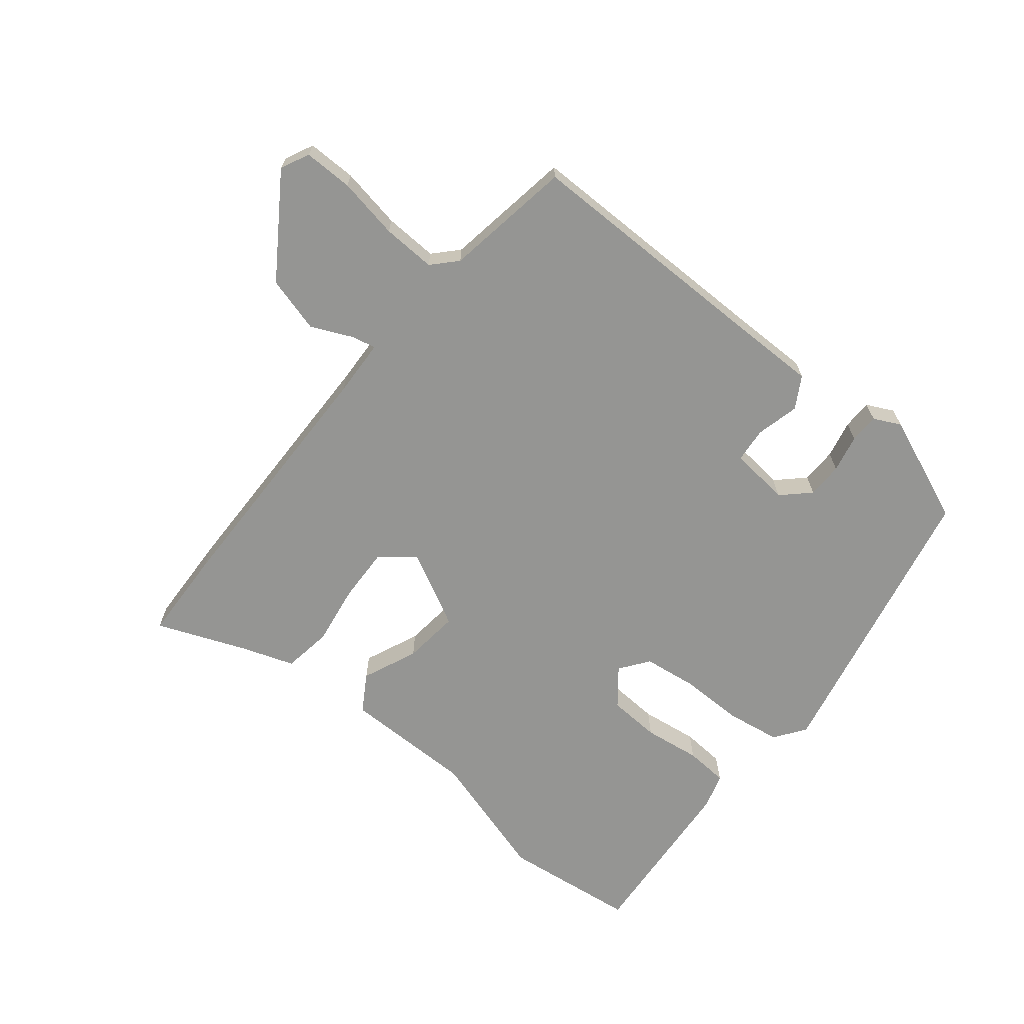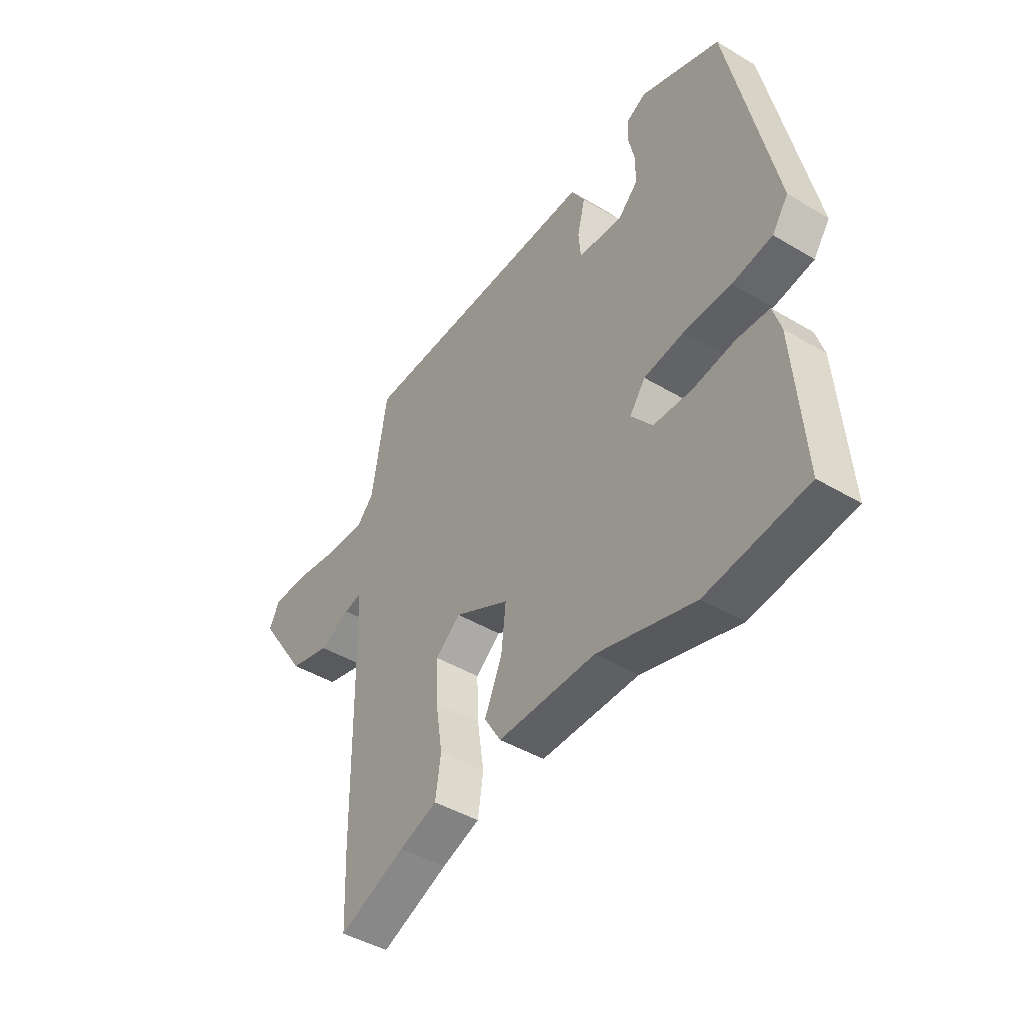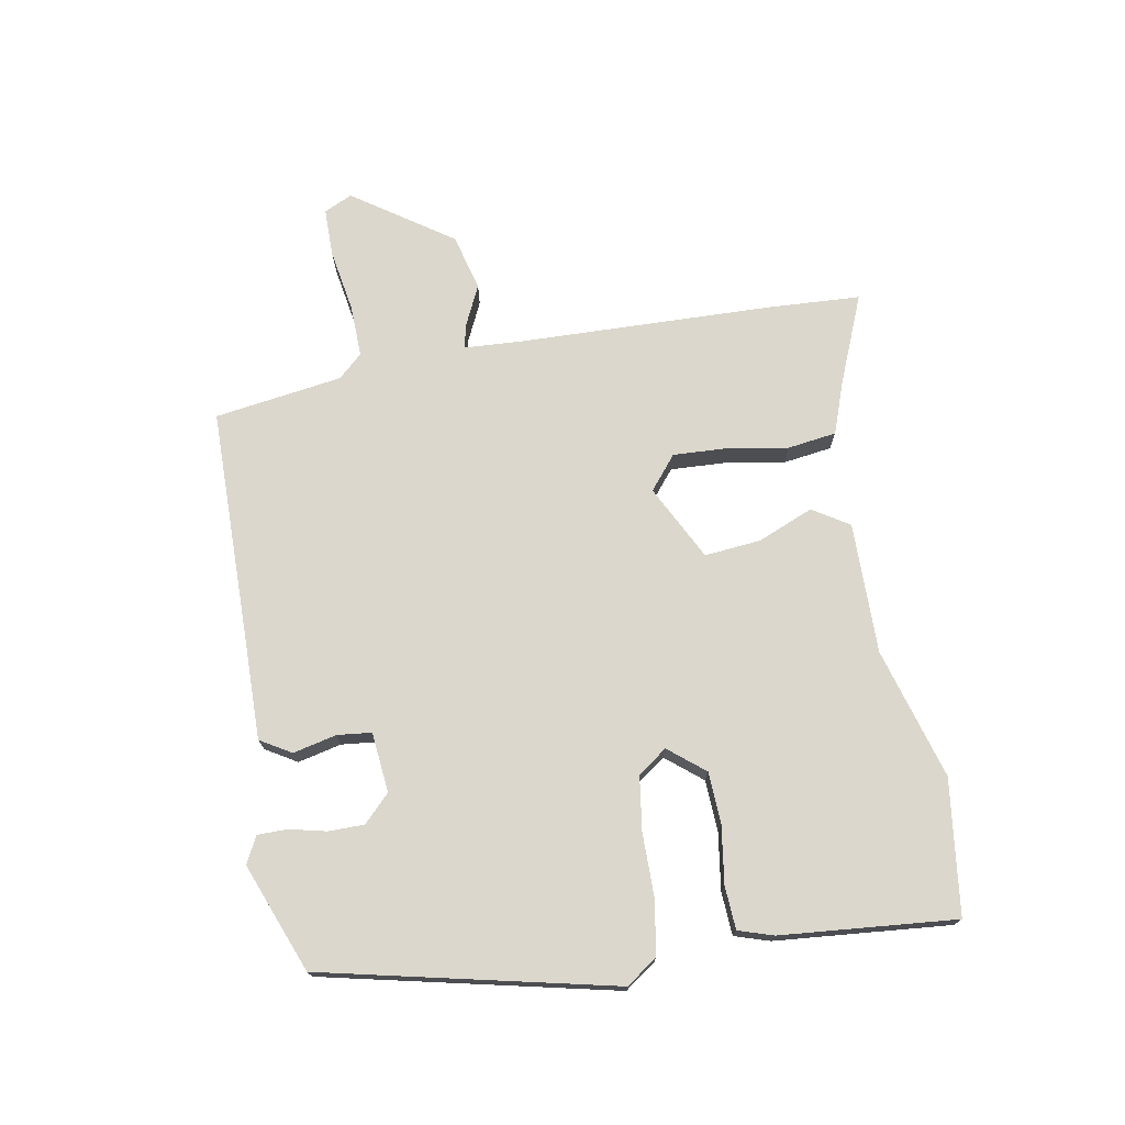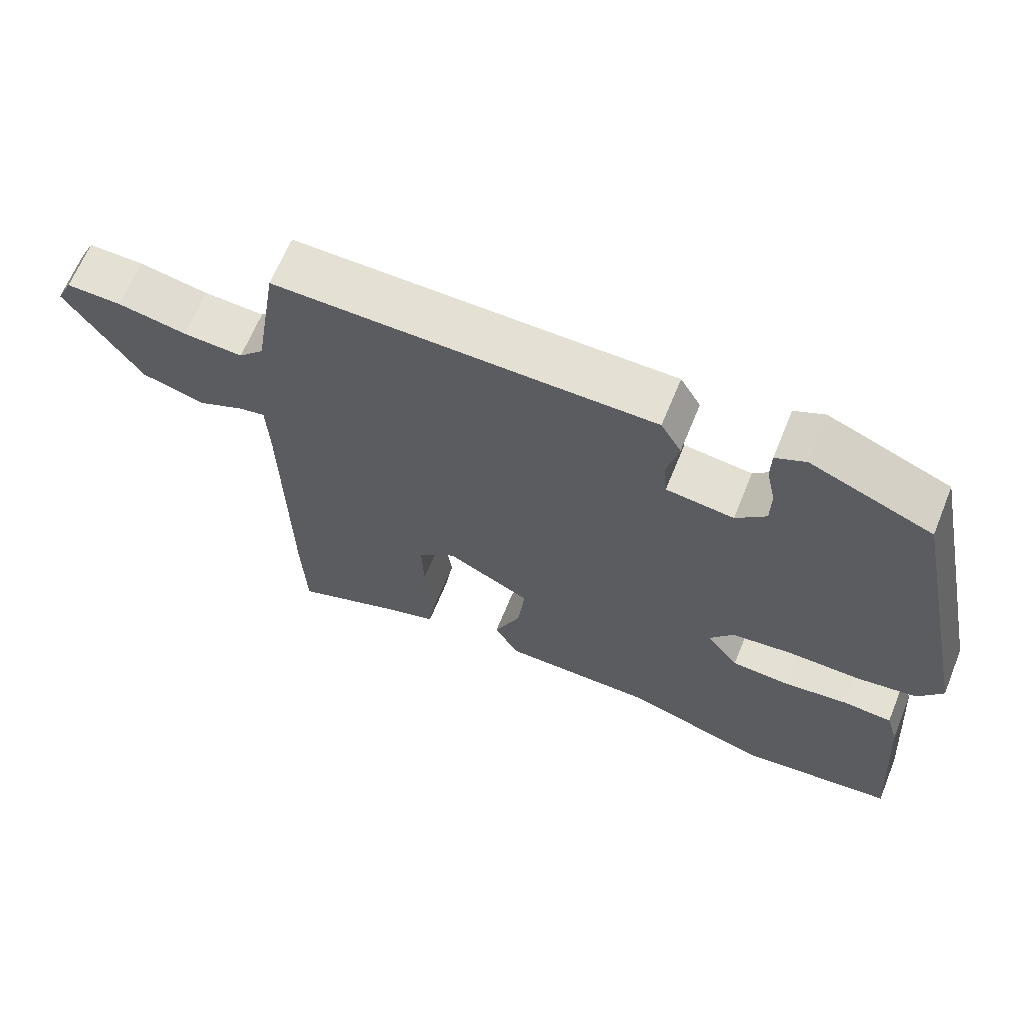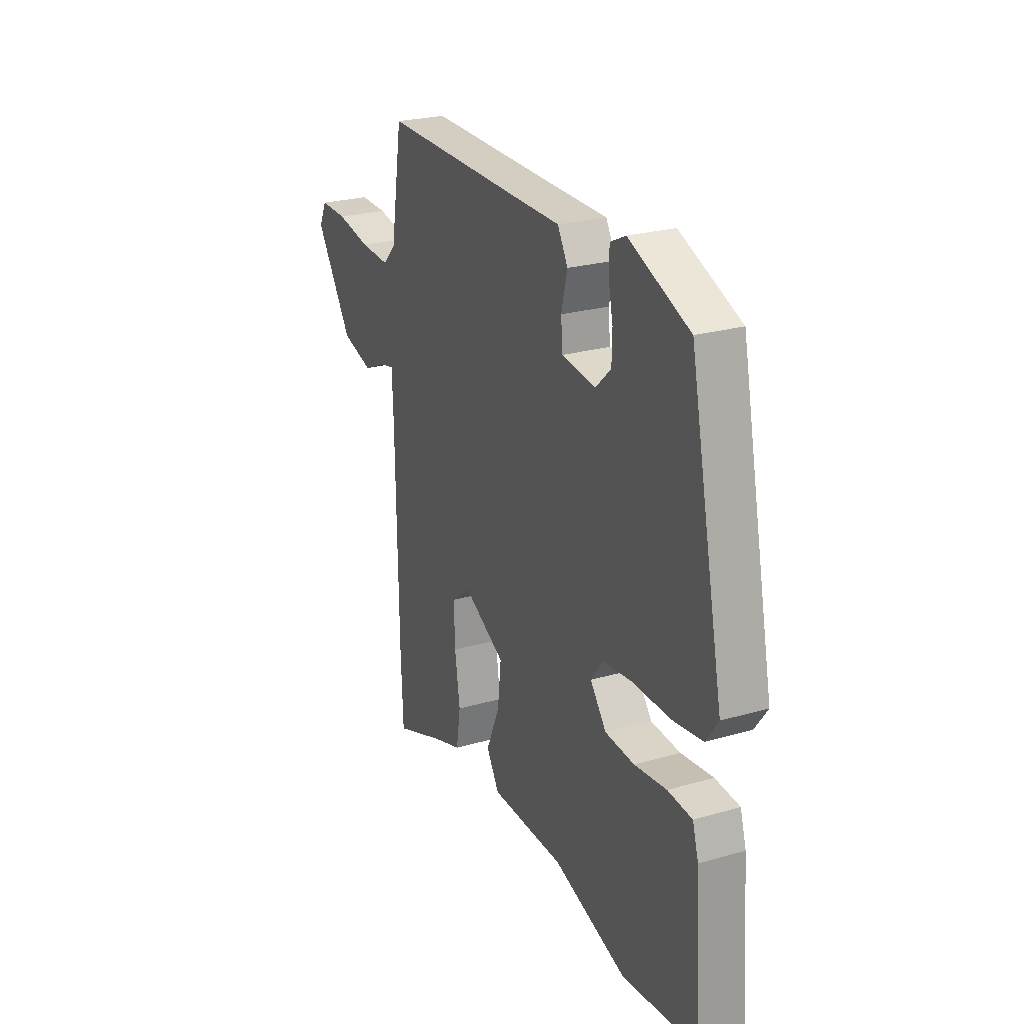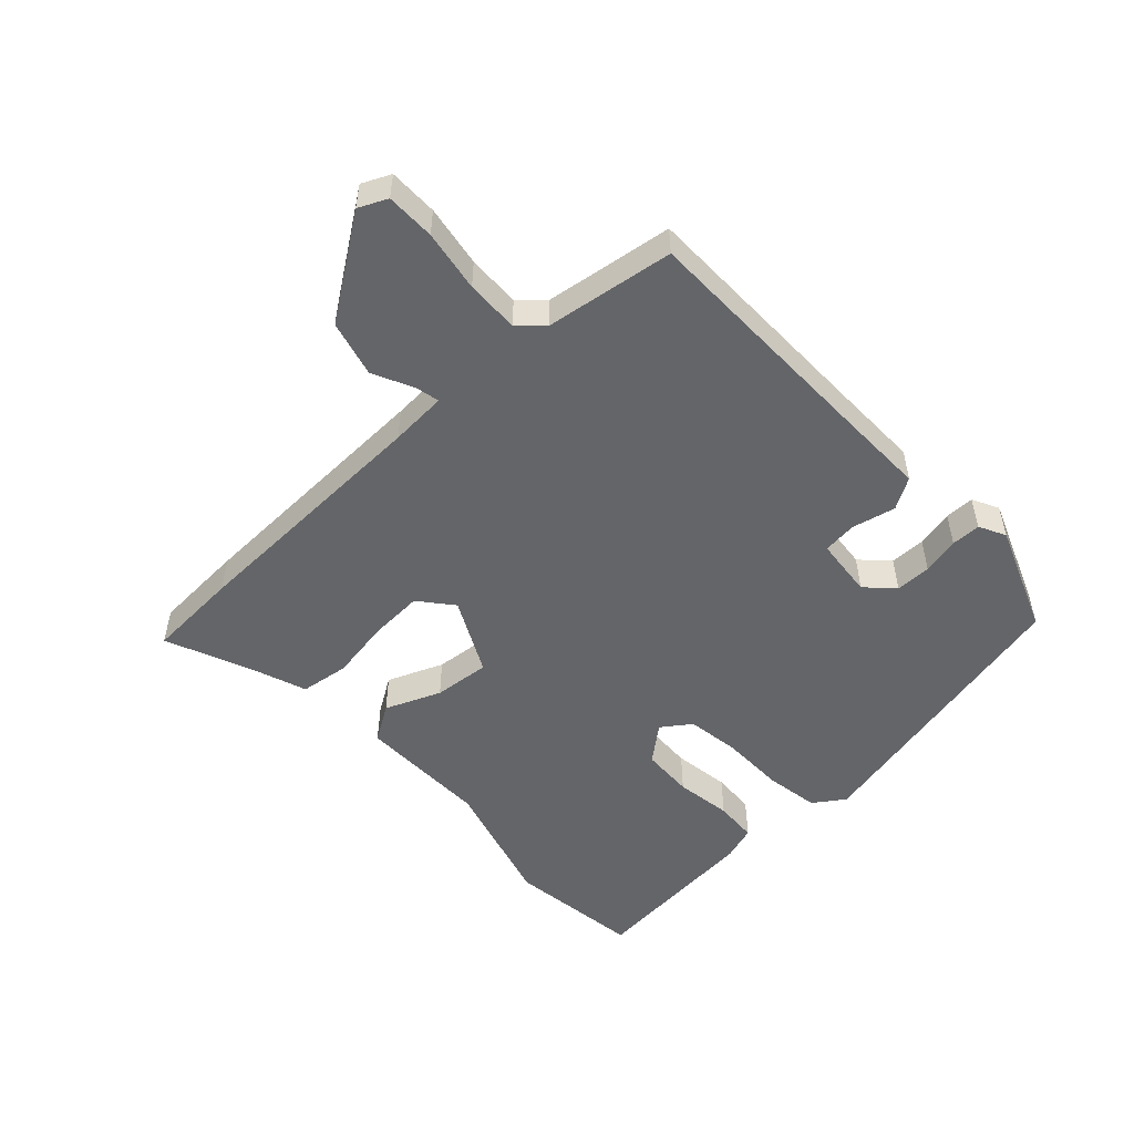
<metadata>
{"format":"obj","ext":"obj","renderer":"f3d","projection":"perspective","resolution":1024,"background":"white","views":[{"elev":-67.3,"azim":-38.8,"up":"+Y"},{"elev":-44.6,"azim":55.2,"up":"+Z"},{"elev":73.2,"azim":80.7,"up":"+Y"},{"elev":65.4,"azim":22.2,"up":"+Z"},{"elev":25.1,"azim":65.0,"up":"+Z"},{"elev":-51.6,"azim":-46.1,"up":"+Y"}]}
</metadata>
<code>
v 0.516 0.07 -0.498
v 0.301 0.07 -0.523
v 0.093 0.07 -0.46
v -0.117 0.07 -0.459
v -0.153 0.07 -0.4
v -0.115 0.07 -0.312
v -0.105 0.07 -0.222
v -0.224 0.07 -0.159
v -0.278 0.07 -0.202
v -0.275 0.07 -0.288
v -0.26 0.07 -0.386
v -0.272 0.07 -0.464
v -0.354 0.07 -0.492
v -0.498 0.07 -0.549
v -0.504 0.07 -0.401
v -0.51 0.07 0.008
v -0.514 0.07 0.099
v -0.552 0.07 0.091
v -0.618 0.07 0.061
v -0.707 0.07 0.086
v -0.813 0.07 0.245
v -0.791 0.07 0.29
v -0.713 0.07 0.289
v -0.615 0.07 0.271
v -0.53 0.07 0.267
v -0.494 0.07 0.305
v -0.461 0.07 0.509
v -0.068 0.07 0.507
v 0.075 0.07 0.507
v 0.104 0.07 0.457
v 0.087 0.07 0.388
v 0.092 0.07 0.333
v 0.188 0.07 0.322
v 0.231 0.07 0.363
v 0.232 0.07 0.42
v 0.219 0.07 0.48
v 0.22 0.07 0.527
v 0.263 0.07 0.548
v 0.435 0.07 0.478
v 0.533 0.07 0.012
v 0.498 0.07 -0.037
v 0.412 0.07 -0.05
v 0.309 0.07 -0.049
v 0.223 0.07 -0.06
v 0.189 0.07 -0.106
v 0.235 0.07 -0.164
v 0.318 0.07 -0.169
v 0.409 0.07 -0.157
v 0.478 0.07 -0.162
v 0.495 0.07 -0.218
v 0.516 0 -0.498
v 0.301 0 -0.523
v 0.093 0 -0.46
v -0.117 0 -0.459
v -0.153 0 -0.4
v -0.115 0 -0.312
v -0.105 0 -0.222
v -0.224 0 -0.159
v -0.278 0 -0.202
v -0.275 0 -0.288
v -0.26 0 -0.386
v -0.272 0 -0.464
v -0.354 0 -0.492
v -0.498 0 -0.549
v -0.504 0 -0.401
v -0.51 0 0.008
v -0.514 0 0.099
v -0.552 0 0.091
v -0.618 0 0.061
v -0.707 0 0.086
v -0.813 0 0.245
v -0.791 0 0.29
v -0.713 0 0.289
v -0.615 0 0.271
v -0.53 0 0.267
v -0.494 0 0.305
v -0.461 0 0.509
v -0.068 0 0.507
v 0.075 0 0.507
v 0.104 0 0.457
v 0.087 0 0.388
v 0.092 0 0.333
v 0.188 0 0.322
v 0.231 0 0.363
v 0.232 0 0.42
v 0.219 0 0.48
v 0.22 0 0.527
v 0.263 0 0.548
v 0.435 0 0.478
v 0.533 0 0.012
v 0.498 0 -0.037
v 0.412 0 -0.05
v 0.309 0 -0.049
v 0.223 0 -0.06
v 0.189 0 -0.106
v 0.235 0 -0.164
v 0.318 0 -0.169
v 0.409 0 -0.157
v 0.478 0 -0.162
v 0.495 0 -0.218
f 1 2 3
f 50 1 3
f 49 50 3
f 48 49 3
f 47 48 3
f 4 5 6
f 3 4 6
f 47 3 6
f 46 47 6
f 45 46 6 7
f 44 45 7 8
f 41 42 43
f 40 41 43
f 39 40 43
f 38 39 43
f 37 38 43
f 35 36 37
f 35 37 43
f 34 35 43
f 33 34 43 44
f 28 29 30 31
f 28 31 32
f 27 28 32
f 26 27 32
f 33 44 8
f 32 33 8
f 26 32 8
f 25 26 8
f 22 23 24
f 21 22 24
f 20 21 24
f 19 20 24
f 18 19 24
f 13 14 15 16
f 13 16 17
f 12 13 17
f 11 12 17
f 10 11 17
f 9 10 17
f 8 9 17
f 25 8 17
f 17 18 24 25
f 53 52 51
f 53 51 100
f 53 100 99
f 53 99 98
f 53 98 97
f 56 55 54
f 56 54 53
f 56 53 97
f 56 97 96
f 57 56 96 95
f 58 57 95 94
f 93 92 91
f 93 91 90
f 93 90 89
f 93 89 88
f 93 88 87
f 87 86 85
f 93 87 85
f 93 85 84
f 94 93 84 83
f 81 80 79 78
f 82 81 78
f 82 78 77
f 82 77 76
f 58 94 83
f 58 83 82
f 58 82 76
f 58 76 75
f 74 73 72
f 74 72 71
f 74 71 70
f 74 70 69
f 74 69 68
f 66 65 64 63
f 67 66 63
f 67 63 62
f 67 62 61
f 67 61 60
f 67 60 59
f 67 59 58
f 67 58 75
f 75 74 68 67
f 1 51 52 2
f 2 52 53 3
f 3 53 54 4
f 4 54 55 5
f 5 55 56 6
f 6 56 57 7
f 7 57 58 8
f 8 58 59 9
f 9 59 60 10
f 10 60 61 11
f 11 61 62 12
f 12 62 63 13
f 13 63 64 14
f 14 64 65 15
f 15 65 66 16
f 16 66 67 17
f 17 67 68 18
f 18 68 69 19
f 19 69 70 20
f 20 70 71 21
f 21 71 72 22
f 22 72 73 23
f 23 73 74 24
f 24 74 75 25
f 25 75 76 26
f 26 76 77 27
f 27 77 78 28
f 28 78 79 29
f 29 79 80 30
f 30 80 81 31
f 31 81 82 32
f 32 82 83 33
f 33 83 84 34
f 34 84 85 35
f 35 85 86 36
f 36 86 87 37
f 37 87 88 38
f 38 88 89 39
f 39 89 90 40
f 40 90 91 41
f 41 91 92 42
f 42 92 93 43
f 43 93 94 44
f 44 94 95 45
f 45 95 96 46
f 46 96 97 47
f 47 97 98 48
f 48 98 99 49
f 49 99 100 50
f 50 100 51 1

</code>
